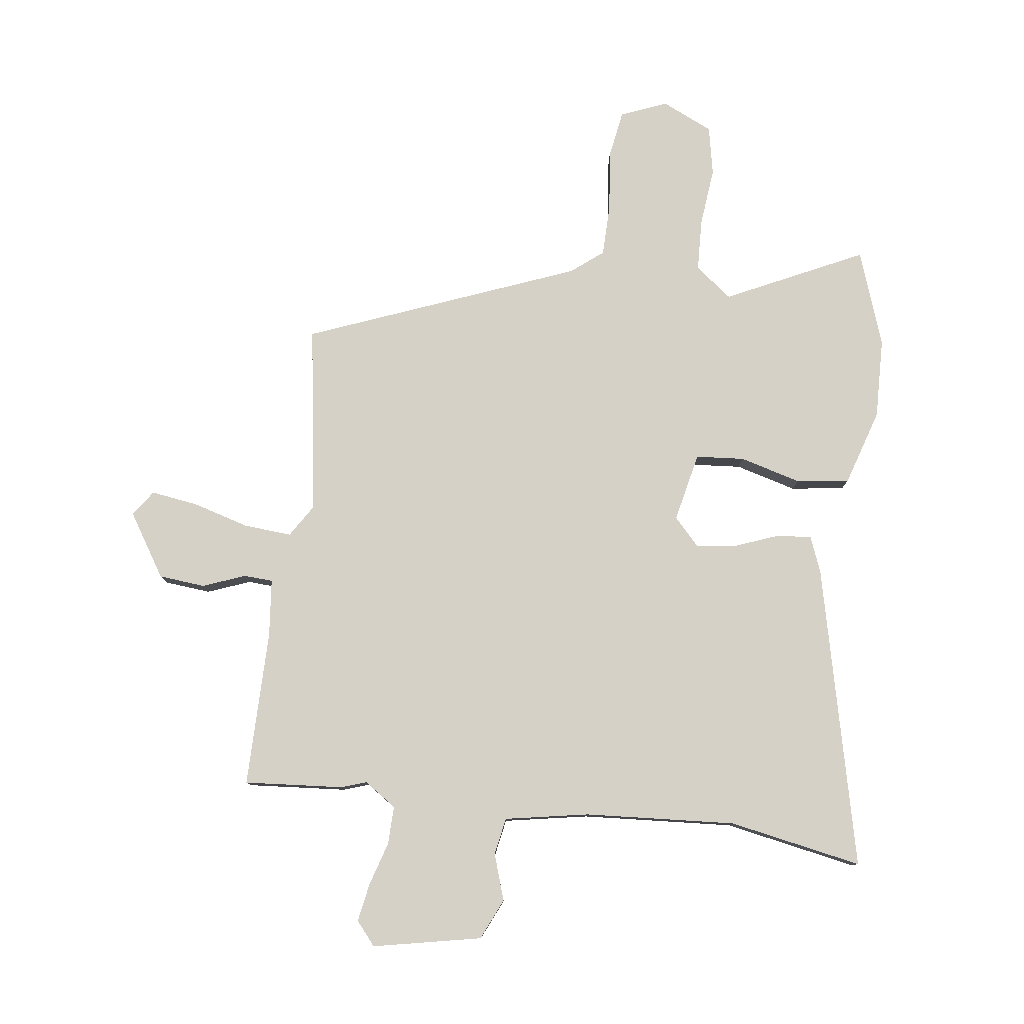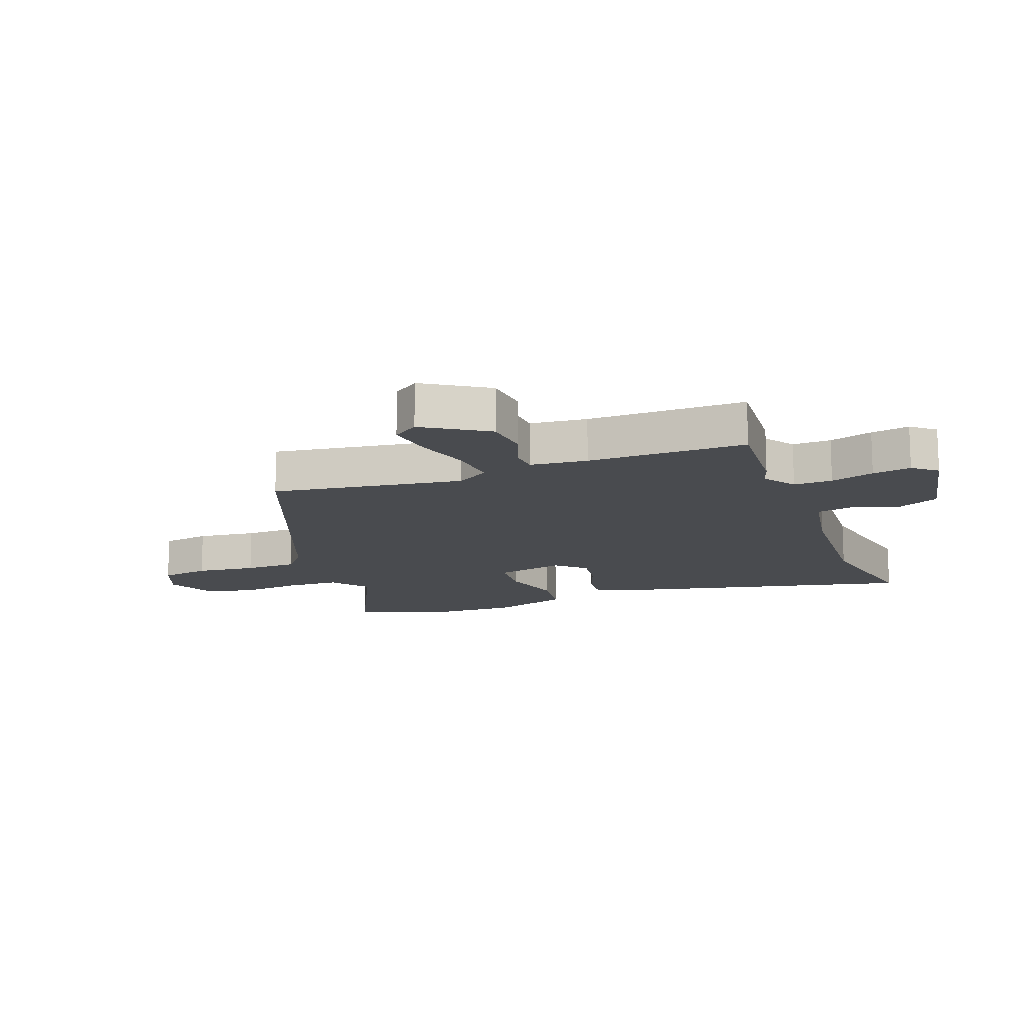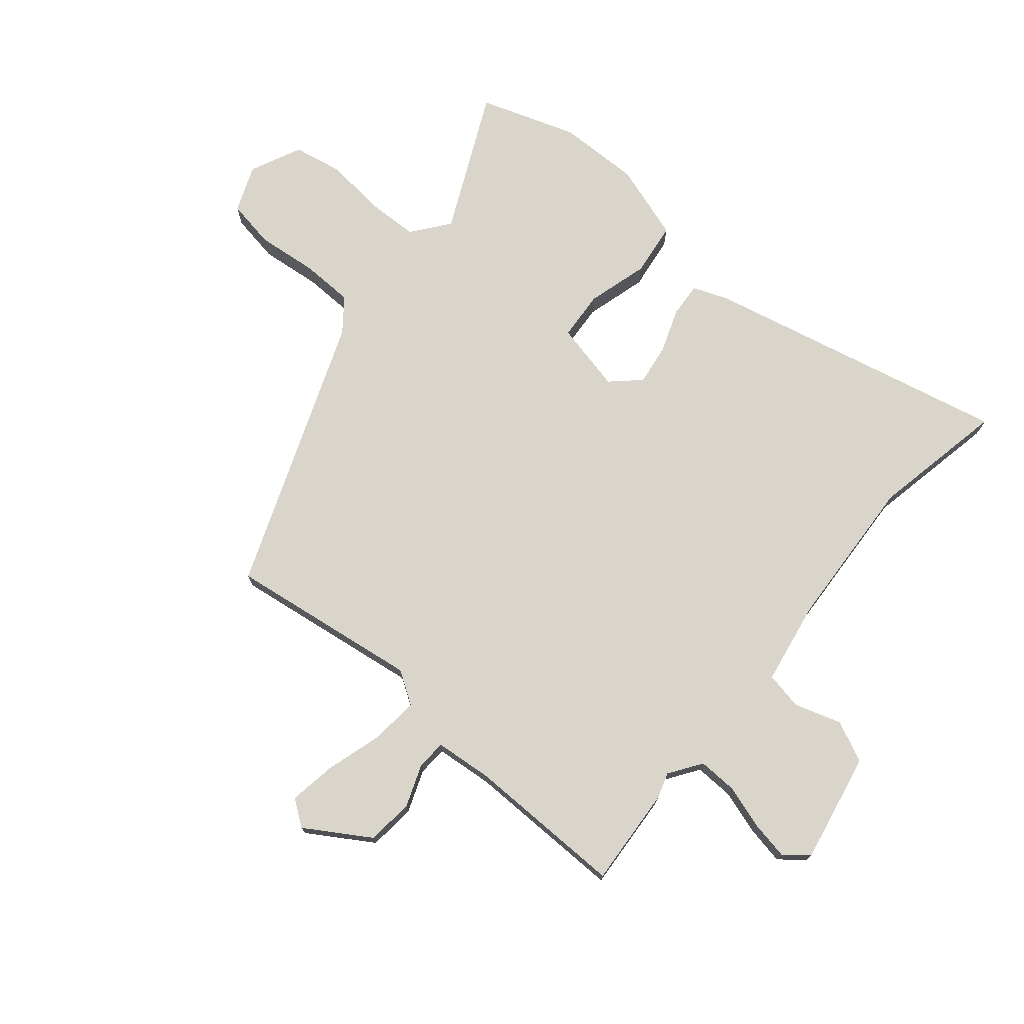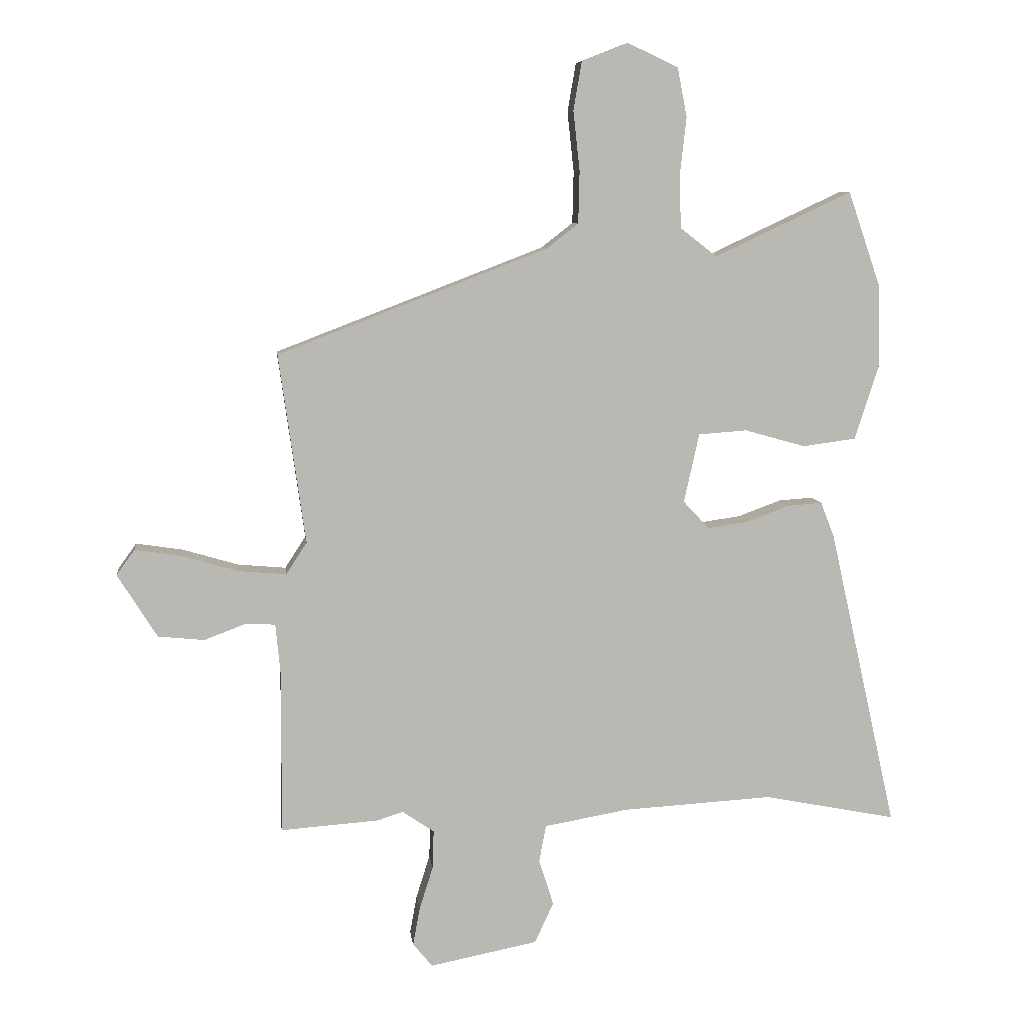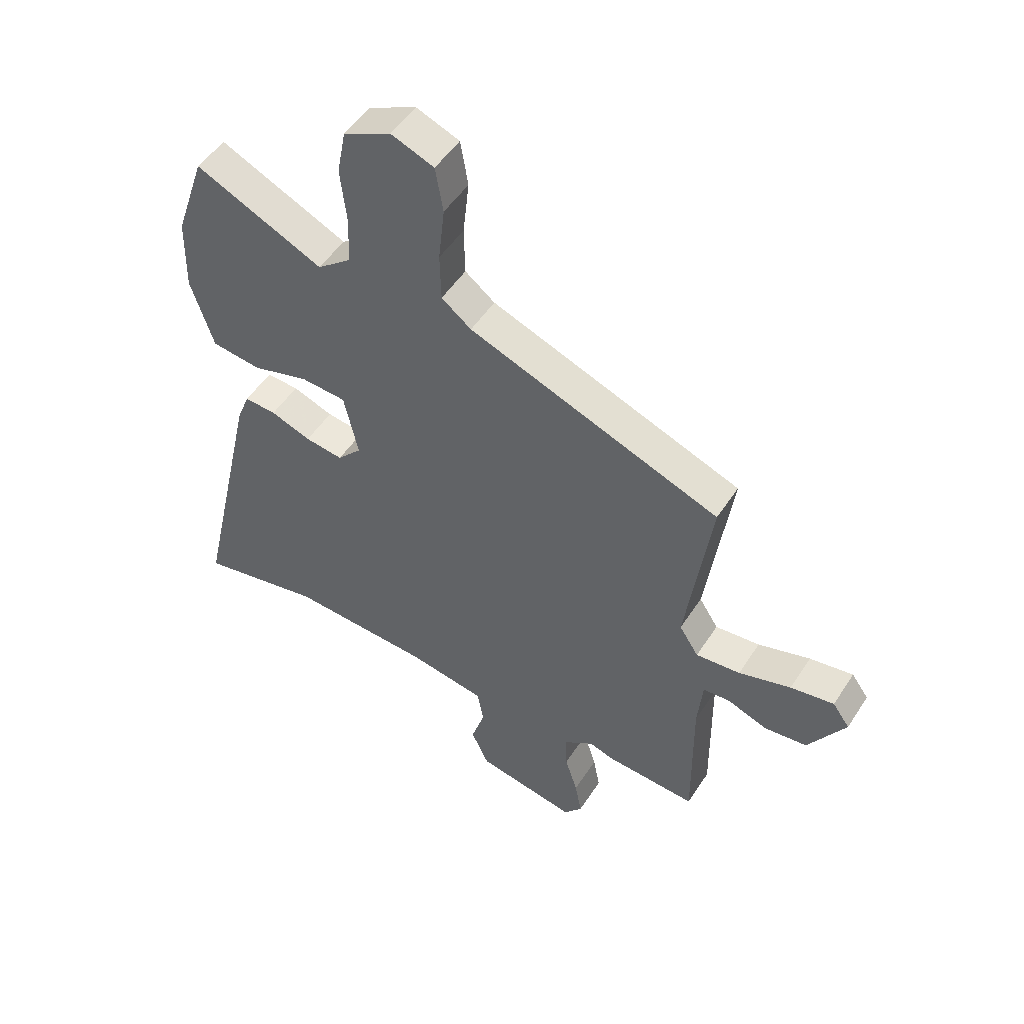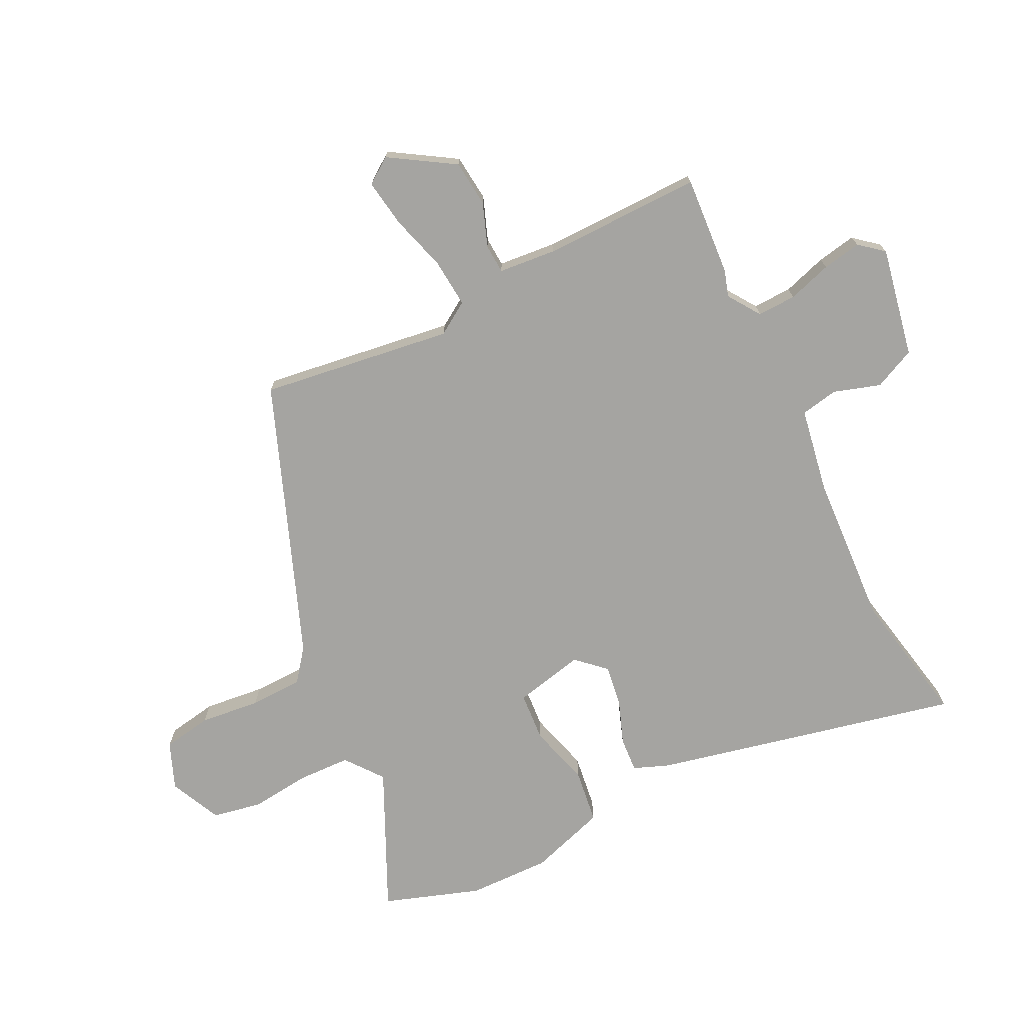
<metadata>
{"format":"obj","ext":"obj","renderer":"f3d","projection":"perspective","resolution":1024,"background":"white","views":[{"elev":79.3,"azim":-173.1,"up":"+Y"},{"elev":-14.2,"azim":110.3,"up":"+Y"},{"elev":74.5,"azim":130.0,"up":"+Y"},{"elev":7.9,"azim":173.2,"up":"+Z"},{"elev":50.4,"azim":31.8,"up":"+Z"},{"elev":-73.2,"azim":116.3,"up":"+Y"}]}
</metadata>
<code>
v -0.523 0.07 0.433
v -0.468 0.07 0.594
v -0.236 0.07 0.485
v -0.174 0.07 0.533
v -0.171 0.07 0.621
v -0.182 0.07 0.72
v -0.166 0.07 0.803
v -0.08 0.07 0.843
v -0.002 0.07 0.812
v 0.012 0.07 0.73
v 0.001 0.07 0.629
v 0.003 0.07 0.541
v 0.057 0.07 0.499
v 0.514 0.07 0.323
v 0.469 0.07 0.002
v 0.504 0.07 -0.052
v 0.585 0.07 -0.045
v 0.68 0.07 -0.017
v 0.759 0.07 -0.005
v 0.79 0.07 -0.048
v 0.723 0.07 -0.155
v 0.645 0.07 -0.163
v 0.573 0.07 -0.136
v 0.524 0.07 -0.139
v 0.515 0.07 -0.235
v 0.518 0.07 -0.501
v 0.351 0.07 -0.489
v 0.308 0.07 -0.475
v 0.254 0.07 -0.512
v 0.256 0.07 -0.577
v 0.279 0.07 -0.65
v 0.291 0.07 -0.715
v 0.258 0.07 -0.755
v 0.075 0.07 -0.719
v 0.043 0.07 -0.65
v 0.068 0.07 -0.572
v 0.056 0.07 -0.509
v -0.086 0.07 -0.484
v -0.341 0.07 -0.469
v -0.566 0.07 -0.513
v -0.451 0.07 -0.003
v -0.428 0.07 0.056
v -0.37 0.07 0.052
v -0.297 0.07 0.025
v -0.228 0.07 0.015
v -0.184 0.07 0.062
v -0.21 0.07 0.179
v -0.292 0.07 0.185
v -0.395 0.07 0.156
v -0.485 0.07 0.168
v -0.526 0.07 0.296
v -0.523 0 0.433
v -0.468 0 0.594
v -0.236 0 0.485
v -0.174 0 0.533
v -0.171 0 0.621
v -0.182 0 0.72
v -0.166 0 0.803
v -0.08 0 0.843
v -0.002 0 0.812
v 0.012 0 0.73
v 0.001 0 0.629
v 0.003 0 0.541
v 0.057 0 0.499
v 0.514 0 0.323
v 0.469 0 0.002
v 0.504 0 -0.052
v 0.585 0 -0.045
v 0.68 0 -0.017
v 0.759 0 -0.005
v 0.79 0 -0.048
v 0.723 0 -0.155
v 0.645 0 -0.163
v 0.573 0 -0.136
v 0.524 0 -0.139
v 0.515 0 -0.235
v 0.518 0 -0.501
v 0.351 0 -0.489
v 0.308 0 -0.475
v 0.254 0 -0.512
v 0.256 0 -0.577
v 0.279 0 -0.65
v 0.291 0 -0.715
v 0.258 0 -0.755
v 0.075 0 -0.719
v 0.043 0 -0.65
v 0.068 0 -0.572
v 0.056 0 -0.509
v -0.086 0 -0.484
v -0.341 0 -0.469
v -0.566 0 -0.513
v -0.451 0 -0.003
v -0.428 0 0.056
v -0.37 0 0.052
v -0.297 0 0.025
v -0.228 0 0.015
v -0.184 0 0.062
v -0.21 0 0.179
v -0.292 0 0.185
v -0.395 0 0.156
v -0.485 0 0.168
v -0.526 0 0.296
f 48 49 50 51
f 47 48 51 1
f 41 42 43 44
f 39 40 41 44
f 38 39 44 45
f 37 38 45 46
f 33 34 35 36
f 33 36 37
f 30 31 32 33
f 29 30 33 37
f 28 29 37 46
f 25 26 27 28
f 24 25 28 46
f 20 21 22 23
f 17 18 19 20
f 16 17 20 23
f 13 14 15
f 12 13 15 16
f 8 9 10 11
f 8 11 12
f 5 6 7 8
f 4 5 8 12
f 3 4 12 16
f 47 1 2 3
f 23 24 46 47
f 3 16 23 47
f 102 101 100 99
f 52 102 99 98
f 95 94 93 92
f 95 92 91 90
f 96 95 90 89
f 97 96 89 88
f 87 86 85 84
f 88 87 84
f 84 83 82 81
f 88 84 81 80
f 97 88 80 79
f 79 78 77 76
f 97 79 76 75
f 74 73 72 71
f 71 70 69 68
f 74 71 68 67
f 66 65 64
f 67 66 64 63
f 62 61 60 59
f 63 62 59
f 59 58 57 56
f 63 59 56 55
f 67 63 55 54
f 54 53 52 98
f 98 97 75 74
f 98 74 67 54
f 1 52 53 2
f 2 53 54 3
f 3 54 55 4
f 4 55 56 5
f 5 56 57 6
f 6 57 58 7
f 7 58 59 8
f 8 59 60 9
f 9 60 61 10
f 10 61 62 11
f 11 62 63 12
f 12 63 64 13
f 13 64 65 14
f 14 65 66 15
f 15 66 67 16
f 16 67 68 17
f 17 68 69 18
f 18 69 70 19
f 19 70 71 20
f 20 71 72 21
f 21 72 73 22
f 22 73 74 23
f 23 74 75 24
f 24 75 76 25
f 25 76 77 26
f 26 77 78 27
f 27 78 79 28
f 28 79 80 29
f 29 80 81 30
f 30 81 82 31
f 31 82 83 32
f 32 83 84 33
f 33 84 85 34
f 34 85 86 35
f 35 86 87 36
f 36 87 88 37
f 37 88 89 38
f 38 89 90 39
f 39 90 91 40
f 40 91 92 41
f 41 92 93 42
f 42 93 94 43
f 43 94 95 44
f 44 95 96 45
f 45 96 97 46
f 46 97 98 47
f 47 98 99 48
f 48 99 100 49
f 49 100 101 50
f 50 101 102 51
f 51 102 52 1

</code>
